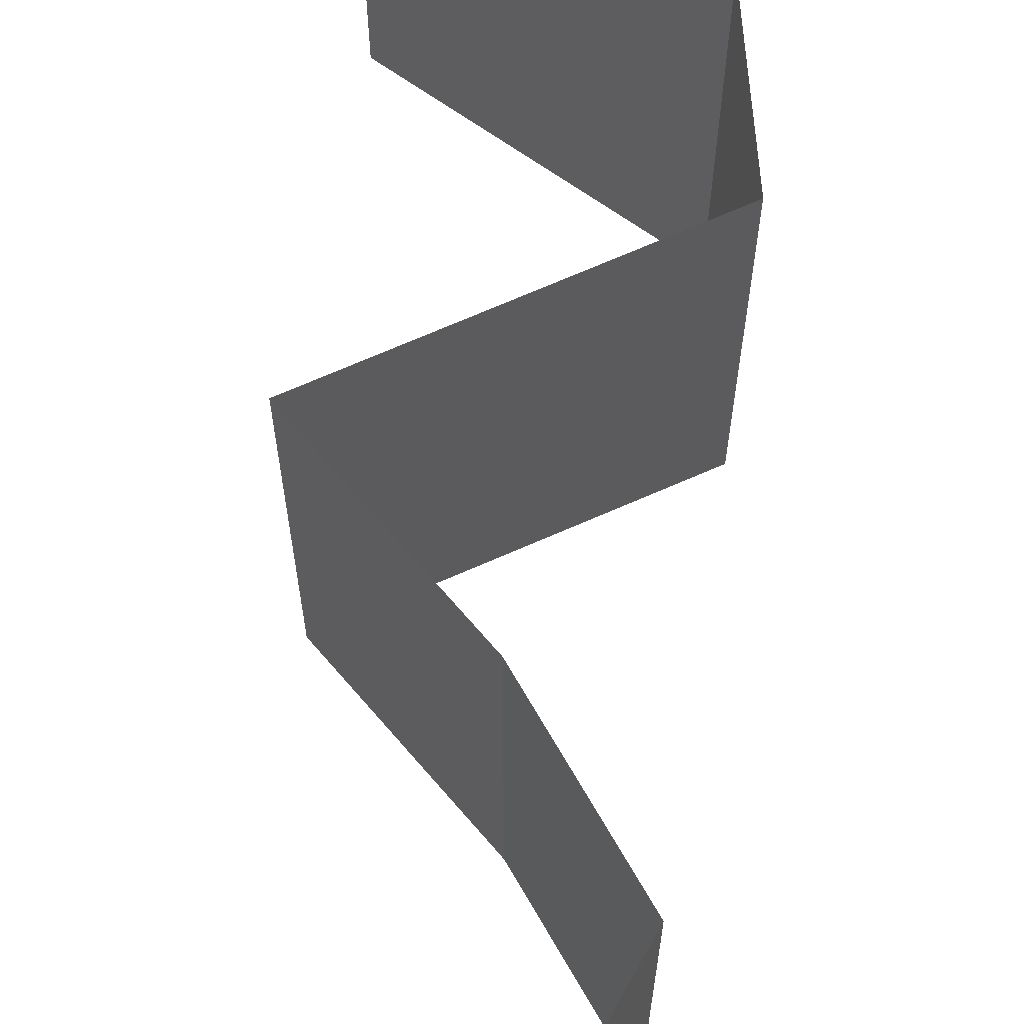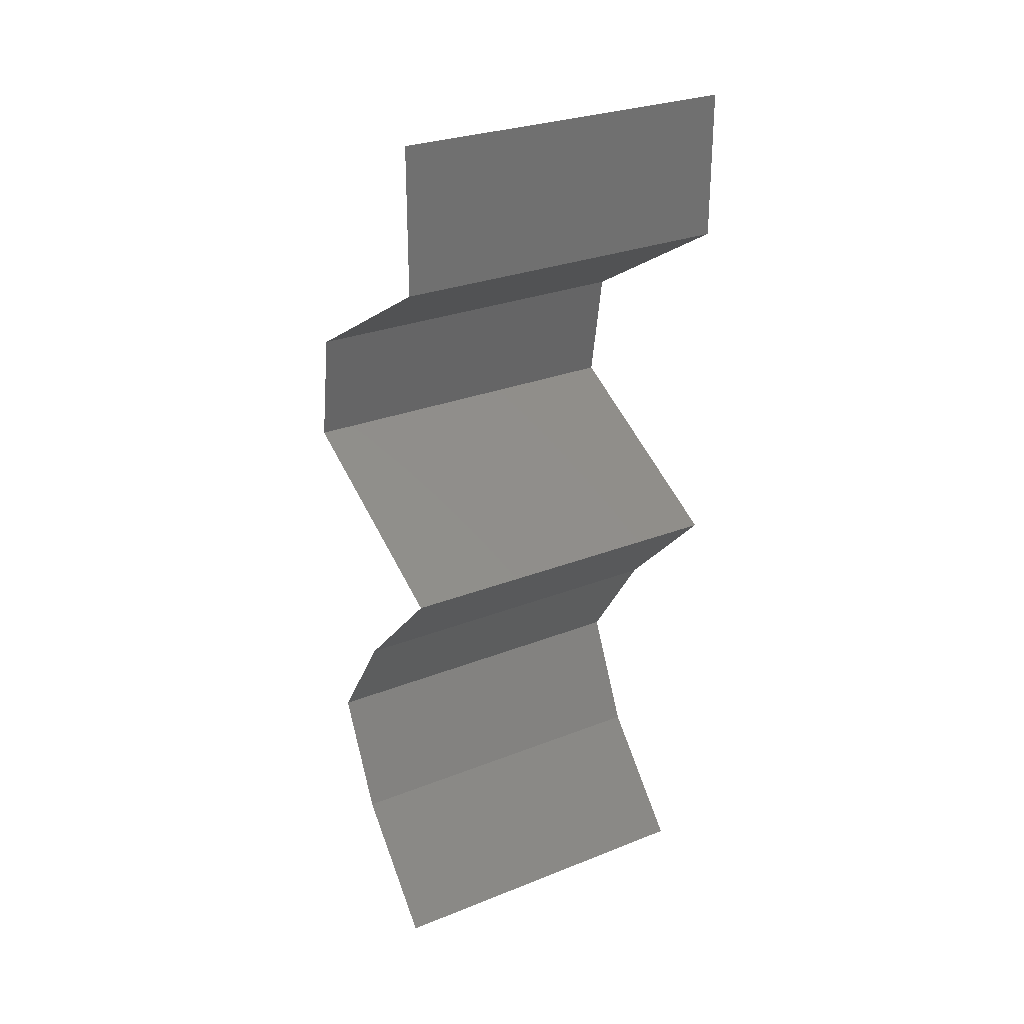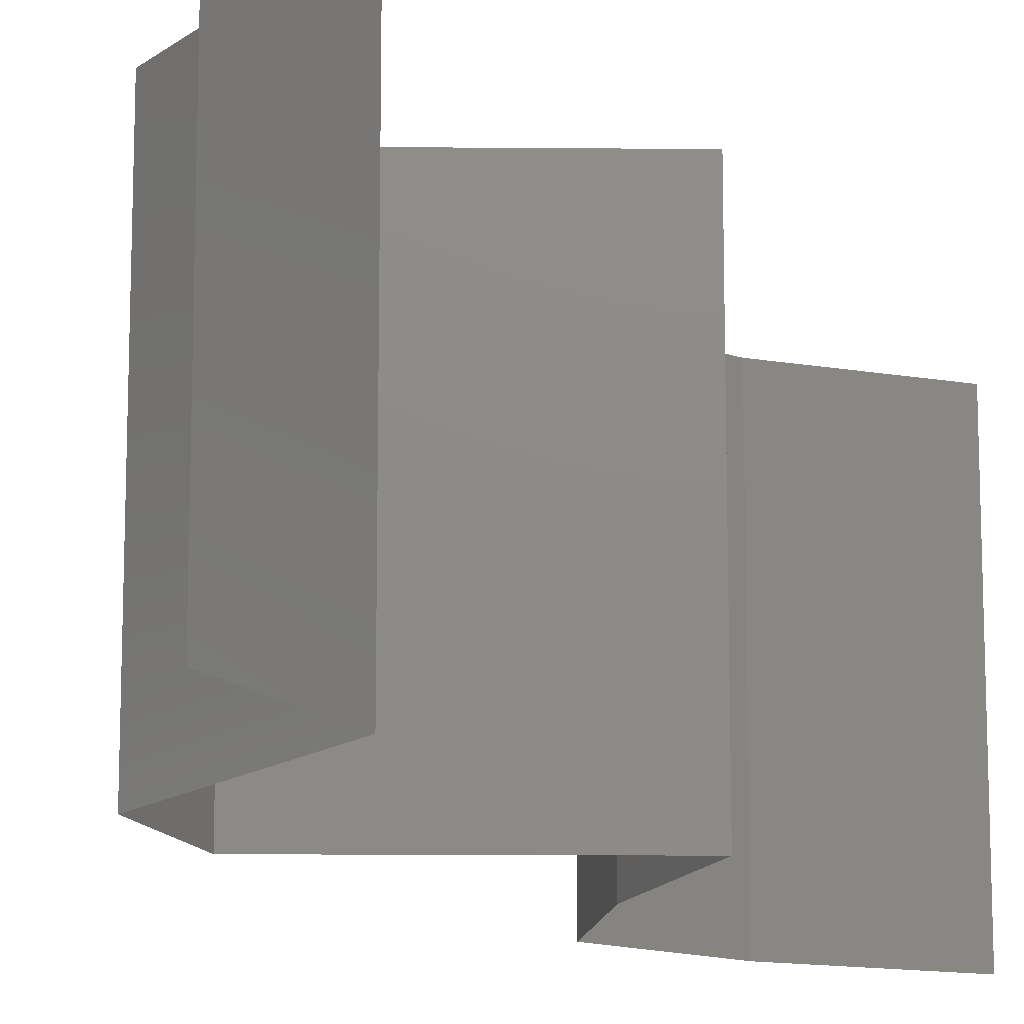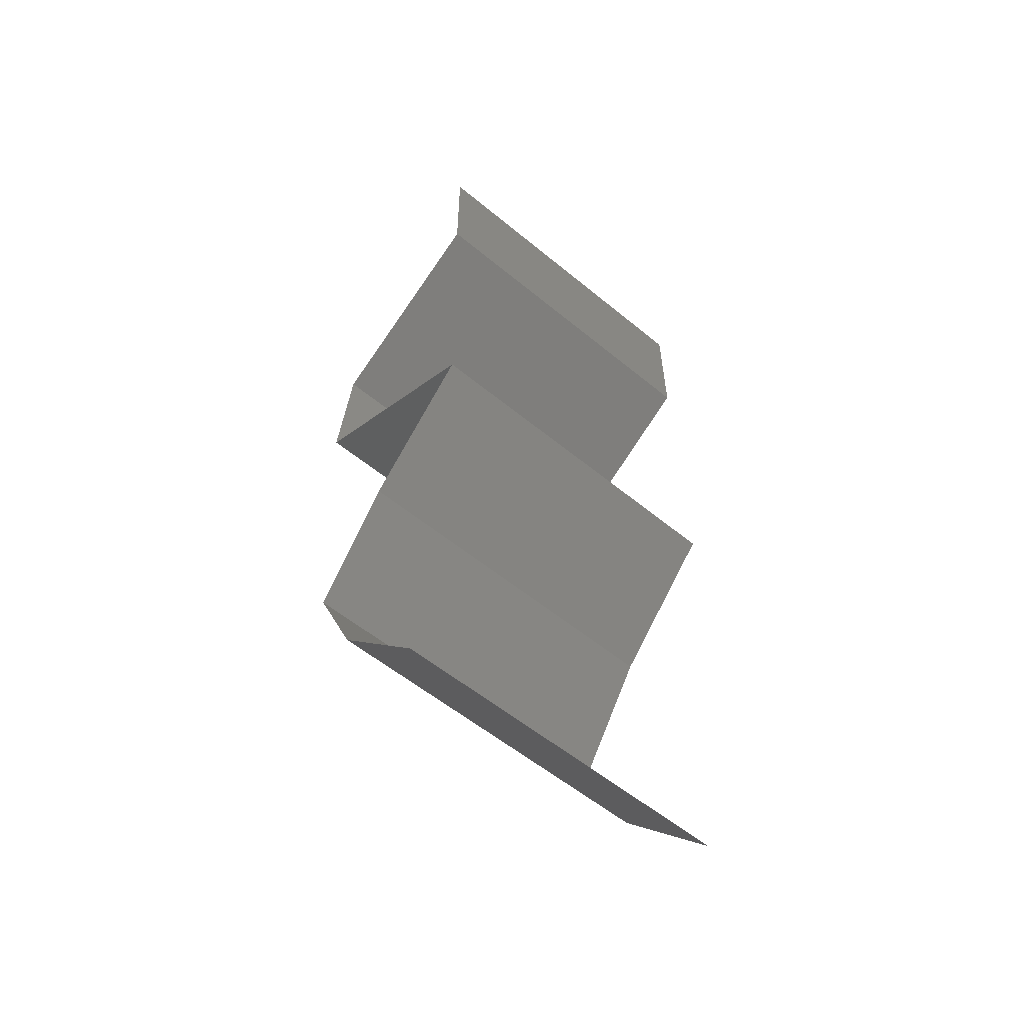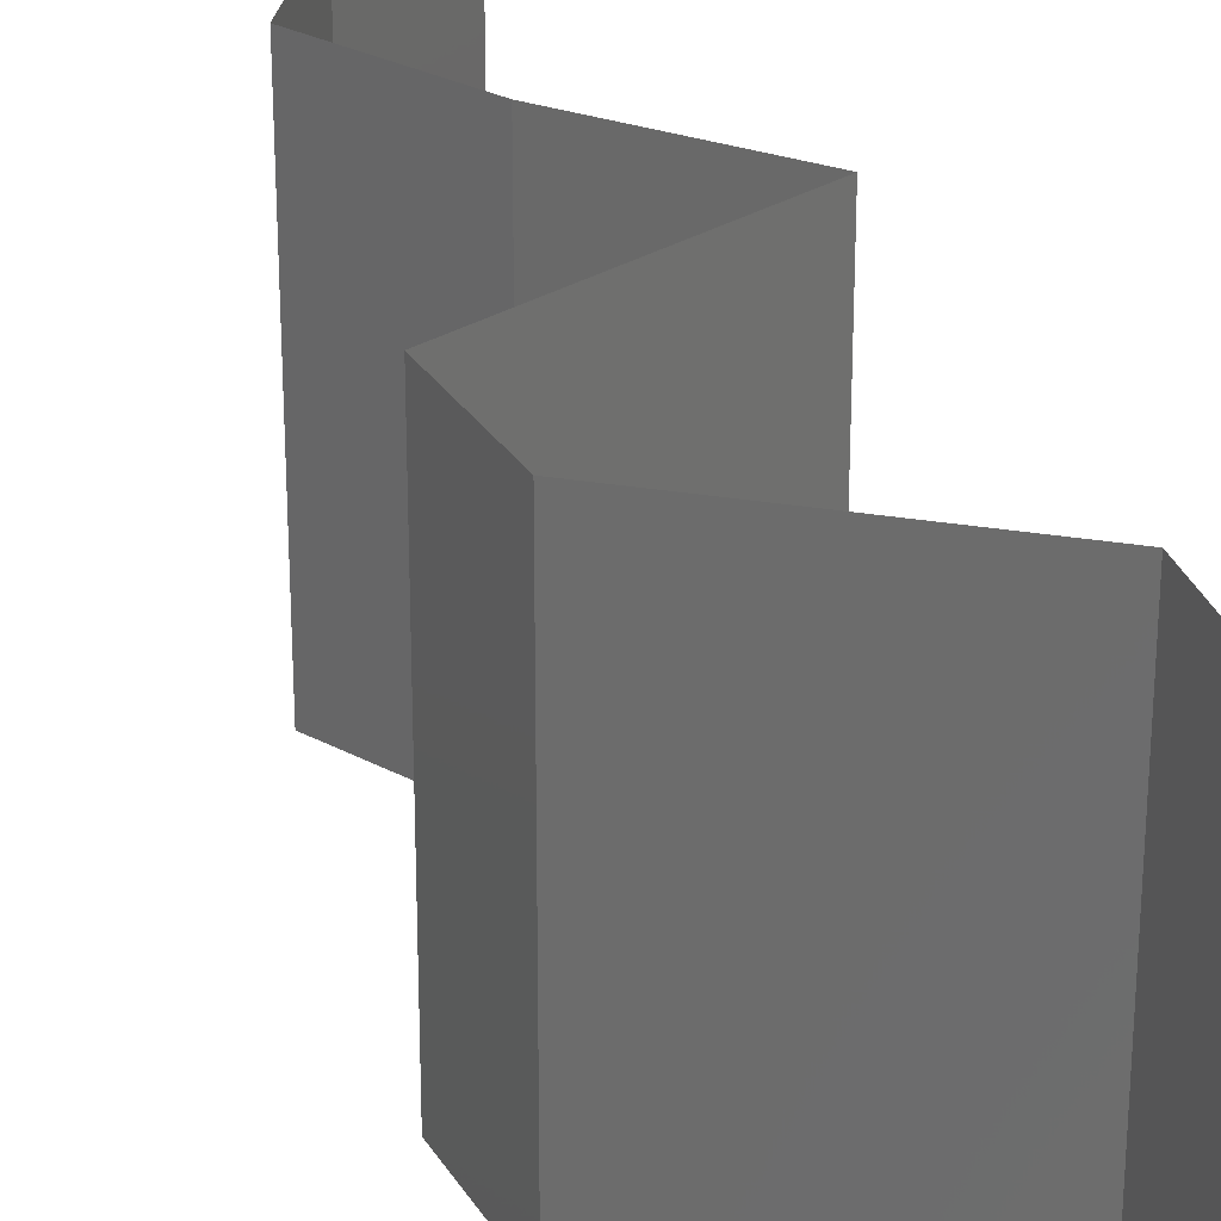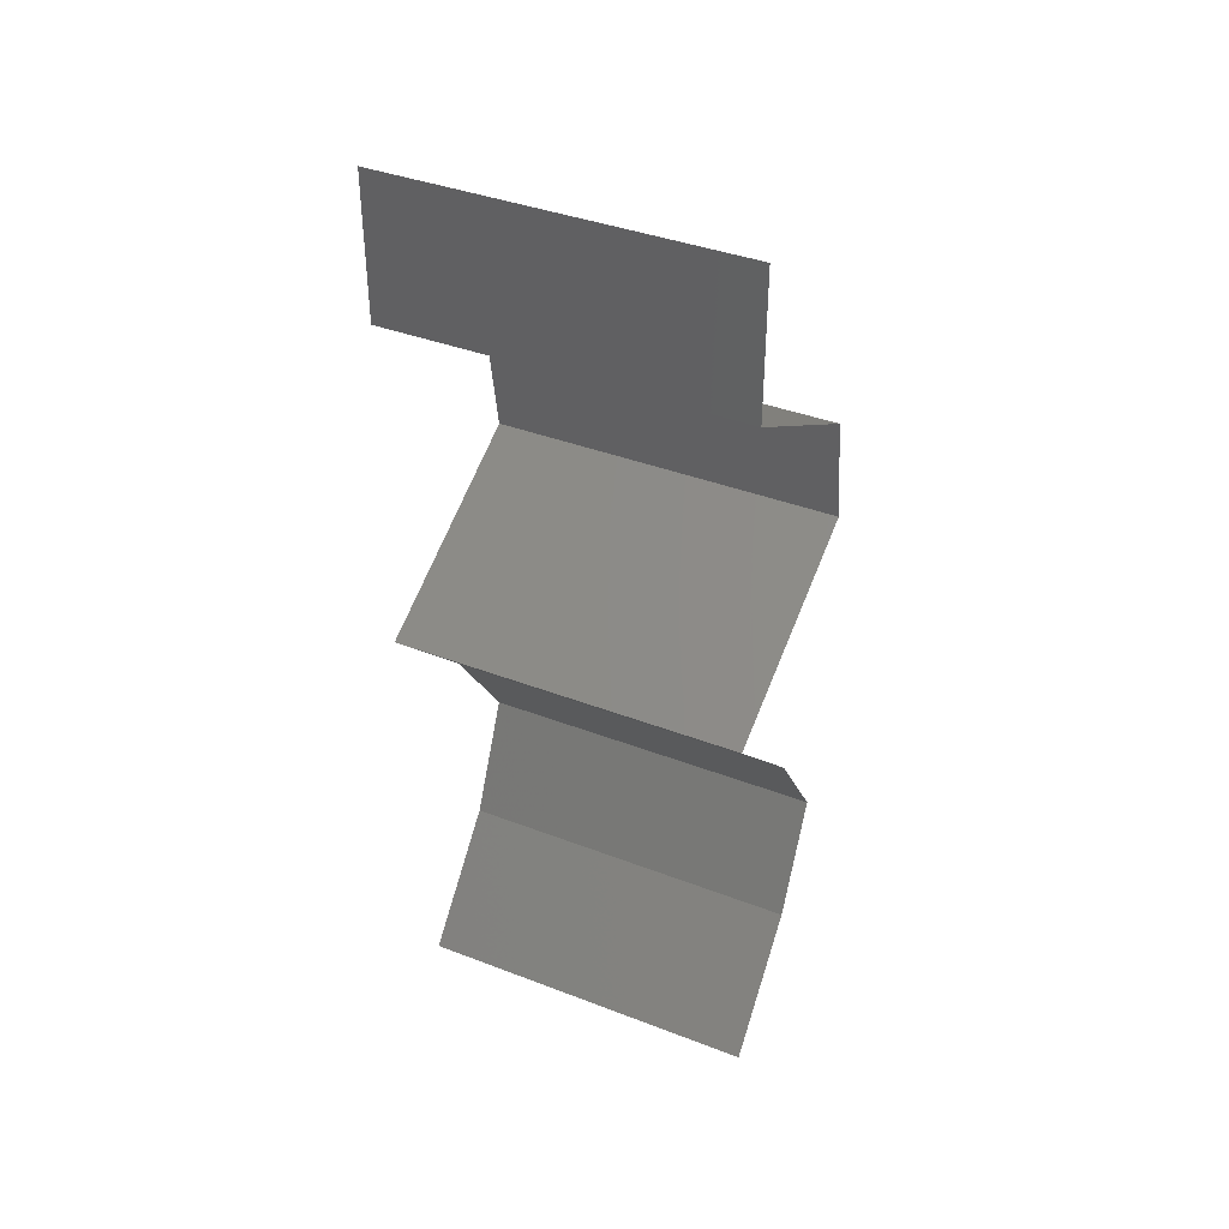
<metadata>
{"format":"stl","ext":"stl","renderer":"f3d","projection":"perspective","resolution":1024,"background":"white","views":[{"elev":70.5,"azim":4.1,"up":"+Z"},{"elev":27.8,"azim":-121.2,"up":"+Y"},{"elev":-14.1,"azim":-153.3,"up":"+Z"},{"elev":-56.8,"azim":-130.6,"up":"+Y"},{"elev":28.1,"azim":163.8,"up":"+Z"},{"elev":39.2,"azim":-64.4,"up":"+Y"}]}
</metadata>
<code>
# stl→obj: 48 verts, 70 faces
v 0.04 0.06 0.02
v 0.04 0.05586 0.015
v 0.04 0.06 0.01
v 0.04 0.05172 0
v 0.04 0.05586 0.005
v 0.04 0.05172 0.01
v 0.04 0.06 0
v 0.04 0.05172 0.02
v 0.04546 0.04849 0
v 0.05093 0.04526 0.01
v 0.04546 0.04849 0.02
v 0.05093 0.04526 0
v 0.05093 0.04526 0.02
v 0.05198 0.03879 0.01
v 0.05145 0.04203 0.005
v 0.05145 0.04203 0.015
v 0.05198 0.03879 0
v 0.05198 0.03879 0.02
v 0.04767 0.03653 0.015
v 0.03968 0.03233 0
v 0.04398 0.03459 0.005
v 0.03968 0.03233 0.01
v 0.04792 0.03666 0.005
v 0.04374 0.03446 0.015
v 0.03968 0.03233 0.02
v 0.04583 0.03556 0.02
v 0.04583 0.03556 0
v 0.04583 0.03556 0.01
v 0.0429 0.02909 0.015
v 0.04612 0.02586 0
v 0.0429 0.02909 0.005
v 0.04612 0.02586 0.01
v 0.04612 0.02586 0.02
v 0.05053 0.0194 0
v 0.04833 0.02263 0.005
v 0.05053 0.0194 0.01
v 0.04833 0.02263 0.015
v 0.05053 0.0194 0.02
v 0.04751 0.01293 0.01
v 0.04902 0.01616 0.005
v 0.04751 0.01293 0.02
v 0.04902 0.01616 0.015
v 0.04751 0.01293 0
v 0.0417 0.006466 0
v 0.04461 0.009698 0.005
v 0.0417 0.006466 0.01
v 0.04461 0.009698 0.015
v 0.0417 0.006466 0.02
f 1 2 3
f 4 5 6
f 3 5 7
f 6 2 8
f 3 2 6
f 6 5 3
f 7 5 4
f 8 2 1
f 9 6 10
f 10 6 11
f 9 4 6
f 6 8 11
f 10 12 9
f 11 13 10
f 14 15 10
f 10 16 14
f 12 15 17
f 18 16 13
f 10 15 12
f 13 16 10
f 17 15 14
f 14 16 18
f 18 19 14
f 20 21 22
f 14 23 17
f 22 24 25
f 26 19 18
f 27 21 20
f 17 23 27
f 25 24 26
f 26 24 19
f 27 23 21
f 24 28 19
f 23 28 21
f 22 28 24
f 21 28 22
f 14 28 23
f 19 28 14
f 25 29 22
f 30 31 32
f 22 31 20
f 32 29 33
f 20 31 30
f 22 29 32
f 32 31 22
f 33 29 25
f 34 35 36
f 33 37 32
f 36 37 38
f 32 35 30
f 32 37 36
f 30 35 34
f 38 37 33
f 36 35 32
f 39 40 36
f 41 42 38
f 34 40 43
f 36 42 39
f 36 40 34
f 38 42 36
f 43 40 39
f 39 42 41
f 44 45 46
f 41 47 39
f 39 45 43
f 46 47 48
f 46 45 39
f 39 47 46
f 43 45 44
f 48 47 41

</code>
